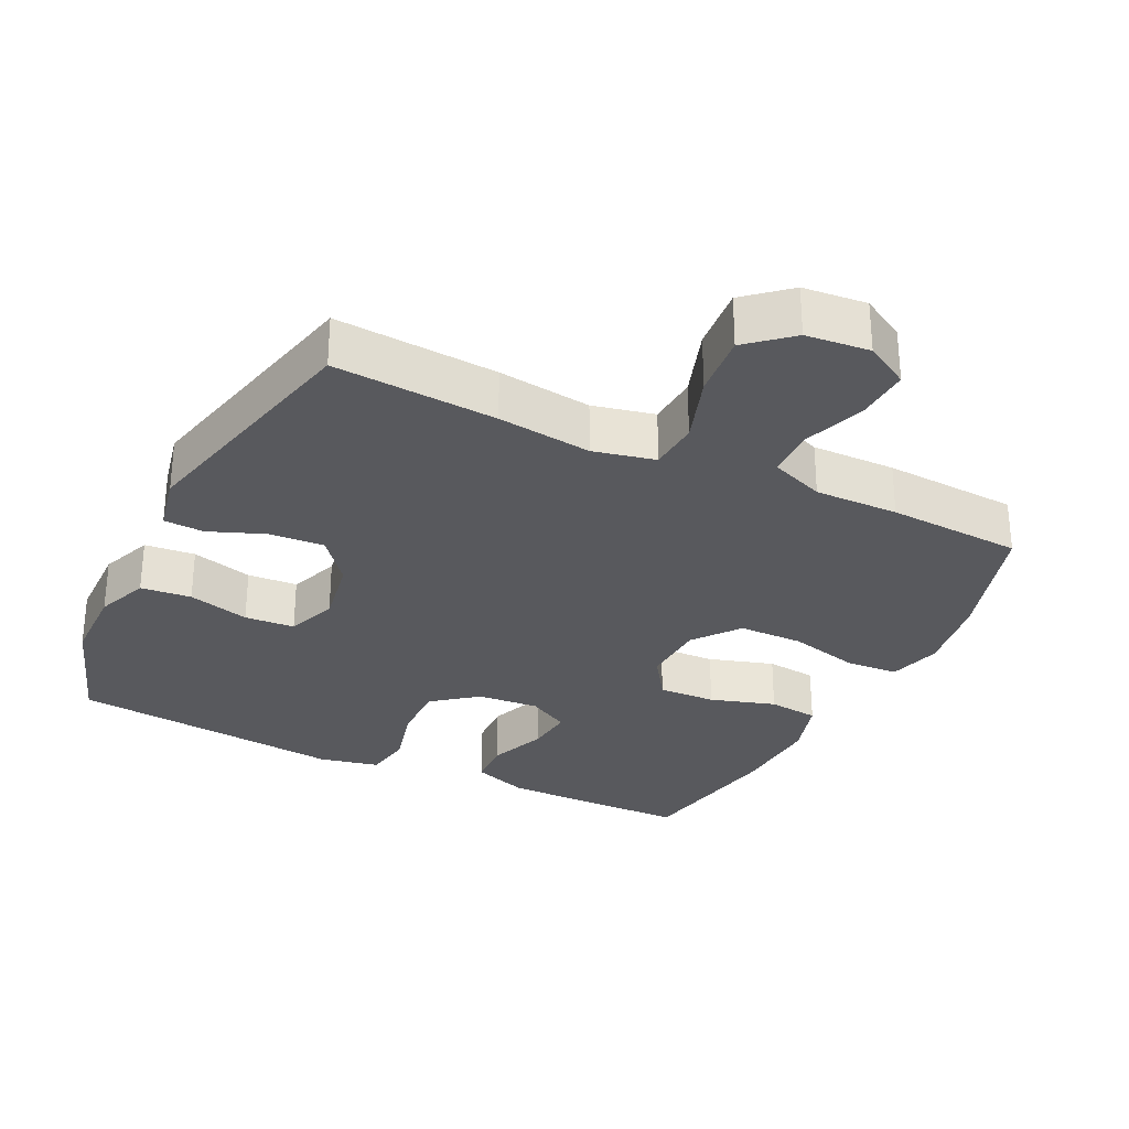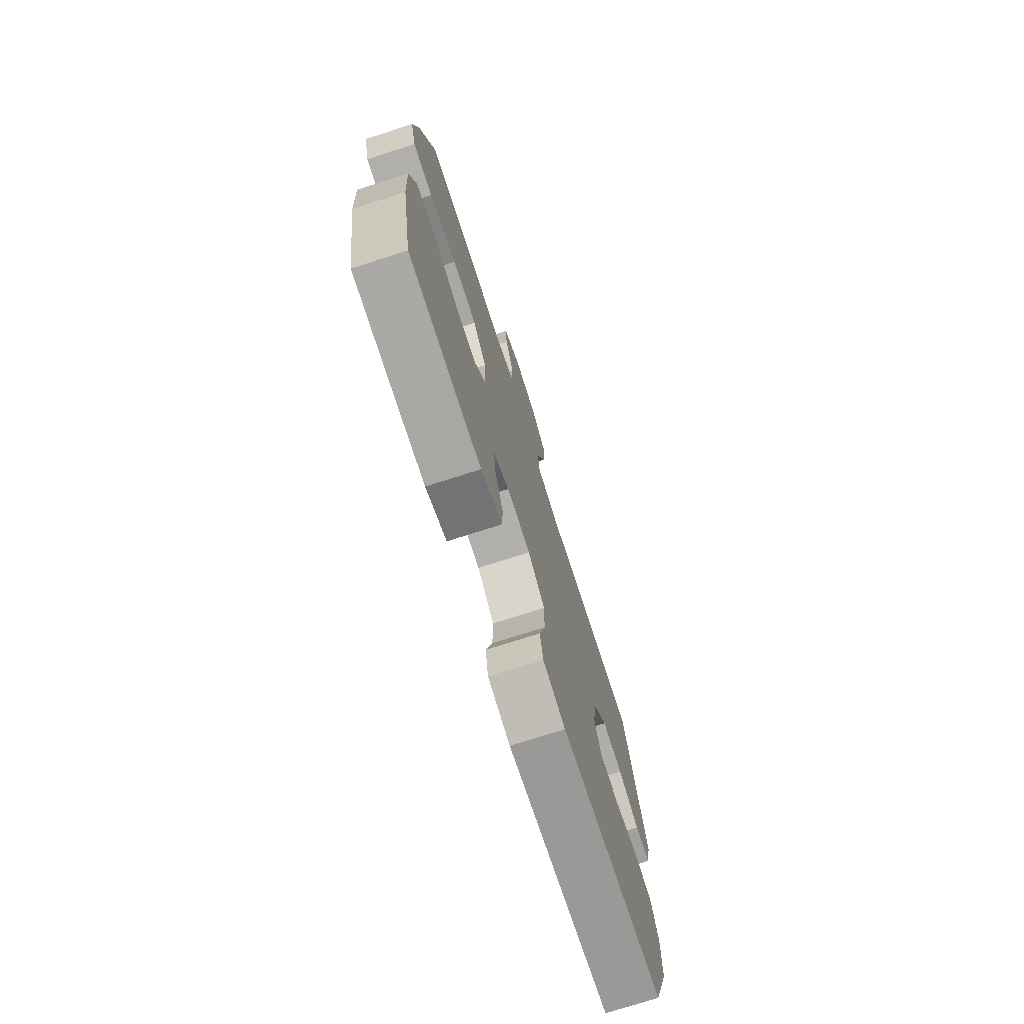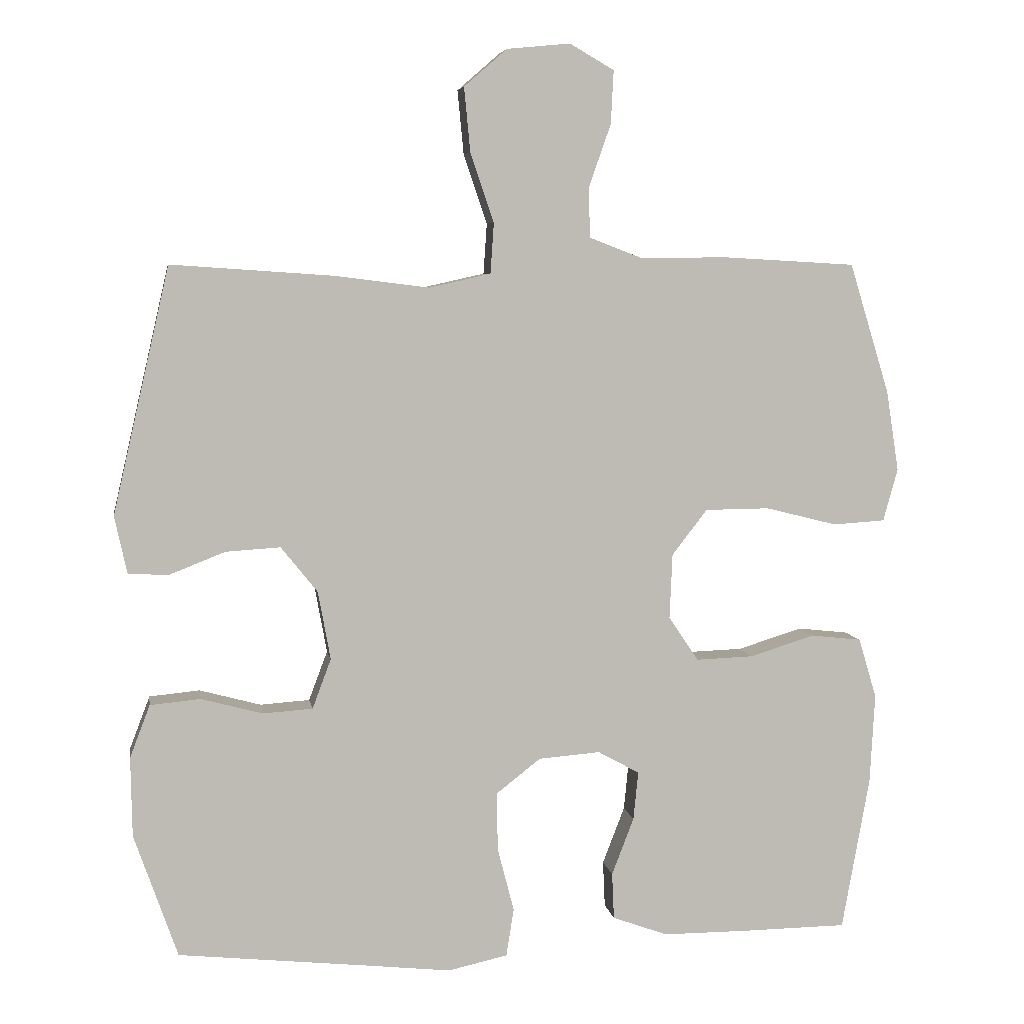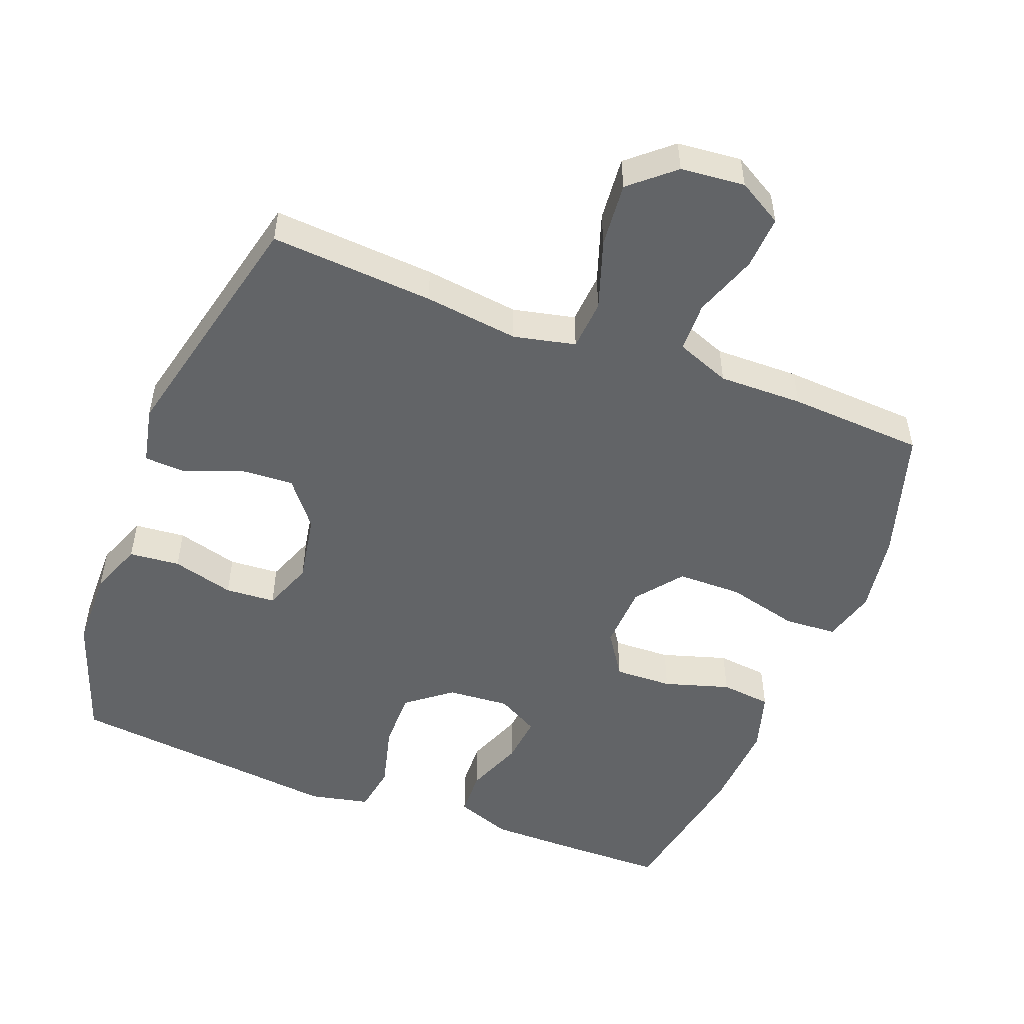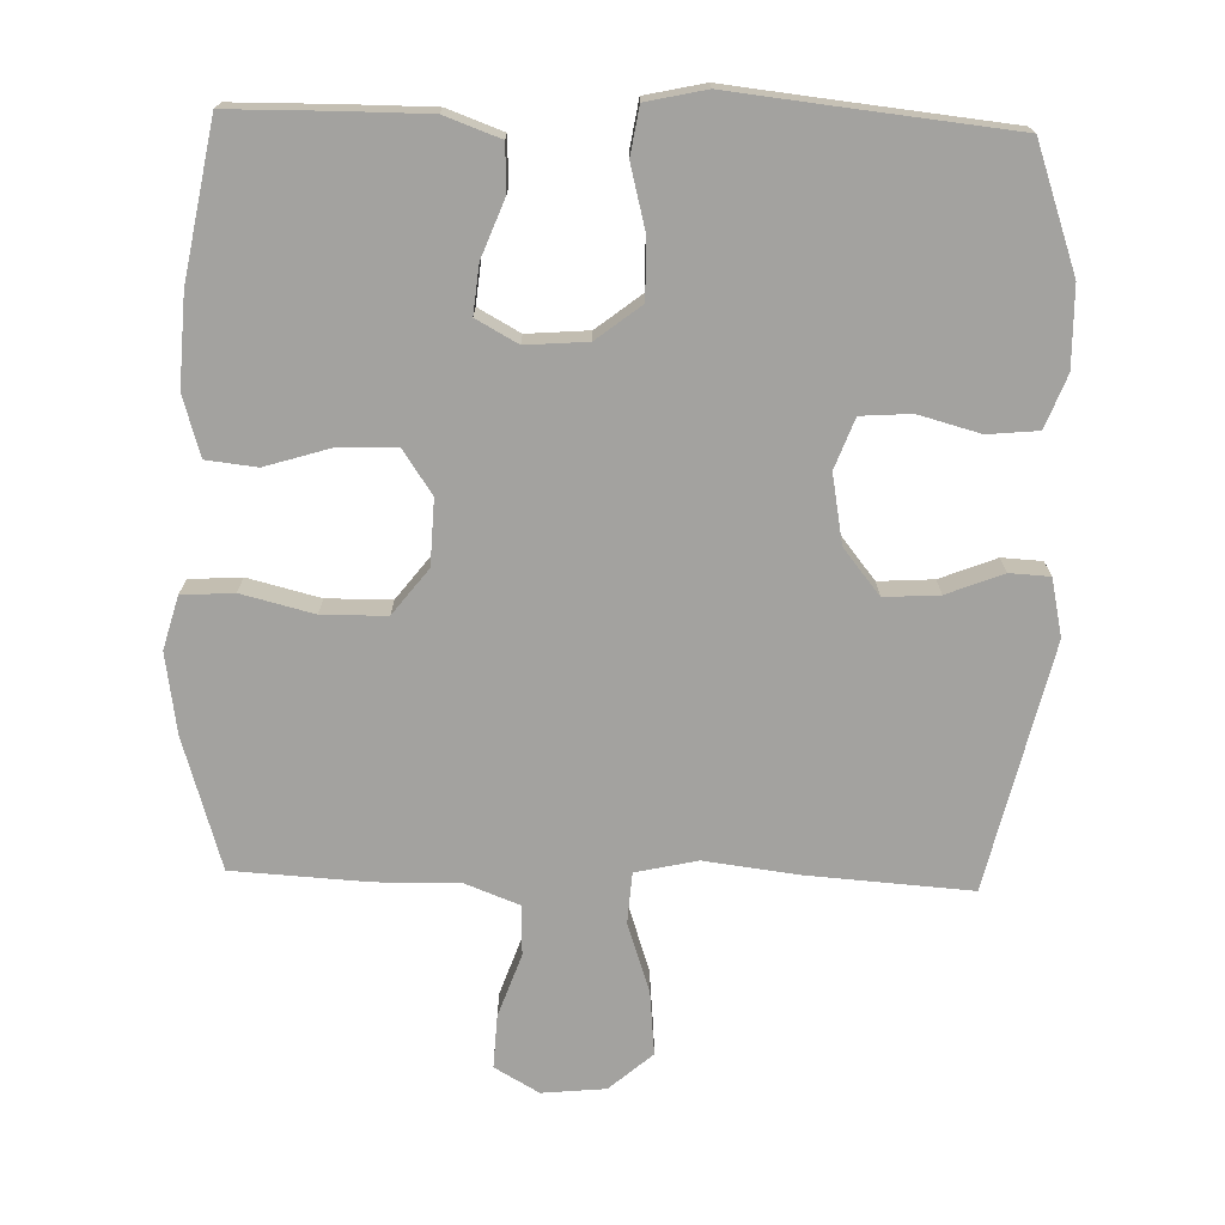
<metadata>
{"format":"obj","ext":"obj","renderer":"f3d","projection":"perspective","resolution":1024,"background":"white","views":[{"elev":-29.9,"azim":-26.1,"up":"+Y"},{"elev":-74.6,"azim":107.8,"up":"+Z"},{"elev":5.9,"azim":-9.0,"up":"+Z"},{"elev":-51.1,"azim":-21.2,"up":"+Y"},{"elev":-72.4,"azim":178.3,"up":"+Y"}]}
</metadata>
<code>
v -0.5 0.07 0.5
v -0.265 0.07 0.484
v -0.129 0.07 0.467
v -0.04 0.07 0.487
v -0.035 0.07 0.56
v -0.069 0.07 0.66
v -0.078 0.07 0.753
v -0.016 0.07 0.807
v 0.076 0.07 0.816
v 0.14 0.07 0.779
v 0.136 0.07 0.702
v 0.104 0.07 0.611
v 0.106 0.07 0.539
v 0.184 0.07 0.509
v 0.305 0.07 0.511
v 0.5 0.07 0.5
v 0.558 0.07 0.311
v 0.576 0.07 0.195
v 0.555 0.07 0.119
v 0.48 0.07 0.114
v 0.376 0.07 0.14
v 0.283 0.07 0.139
v 0.232 0.07 0.073
v 0.228 0.07 -0.021
v 0.271 0.07 -0.085
v 0.354 0.07 -0.082
v 0.448 0.07 -0.053
v 0.521 0.07 -0.061
v 0.547 0.07 -0.148
v 0.54 0.07 -0.278
v 0.5 0.07 -0.5
v 0.349 0.07 -0.502
v 0.226 0.07 -0.502
v 0.146 0.07 -0.473
v 0.143 0.07 -0.406
v 0.175 0.07 -0.323
v 0.182 0.07 -0.253
v 0.122 0.07 -0.22
v 0.033 0.07 -0.227
v -0.031 0.07 -0.277
v -0.03 0.07 -0.361
v -0.006 0.07 -0.454
v -0.017 0.07 -0.523
v -0.103 0.07 -0.542
v -0.232 0.07 -0.528
v -0.5 0.07 -0.5
v -0.563 0.07 -0.321
v -0.565 0.07 -0.206
v -0.536 0.07 -0.13
v -0.463 0.07 -0.123
v -0.374 0.07 -0.147
v -0.302 0.07 -0.142
v -0.275 0.07 -0.07
v -0.293 0.07 0.029
v -0.346 0.07 0.095
v -0.425 0.07 0.09
v -0.506 0.07 0.058
v -0.564 0.07 0.061
v -0.582 0.07 0.144
v -0.5 0 0.5
v -0.265 0 0.484
v -0.129 0 0.467
v -0.04 0 0.487
v -0.035 0 0.56
v -0.069 0 0.66
v -0.078 0 0.753
v -0.016 0 0.807
v 0.076 0 0.816
v 0.14 0 0.779
v 0.136 0 0.702
v 0.104 0 0.611
v 0.106 0 0.539
v 0.184 0 0.509
v 0.305 0 0.511
v 0.5 0 0.5
v 0.558 0 0.311
v 0.576 0 0.195
v 0.555 0 0.119
v 0.48 0 0.114
v 0.376 0 0.14
v 0.283 0 0.139
v 0.232 0 0.073
v 0.228 0 -0.021
v 0.271 0 -0.085
v 0.354 0 -0.082
v 0.448 0 -0.053
v 0.521 0 -0.061
v 0.547 0 -0.148
v 0.54 0 -0.278
v 0.5 0 -0.5
v 0.349 0 -0.502
v 0.226 0 -0.502
v 0.146 0 -0.473
v 0.143 0 -0.406
v 0.175 0 -0.323
v 0.182 0 -0.253
v 0.122 0 -0.22
v 0.033 0 -0.227
v -0.031 0 -0.277
v -0.03 0 -0.361
v -0.006 0 -0.454
v -0.017 0 -0.523
v -0.103 0 -0.542
v -0.232 0 -0.528
v -0.5 0 -0.5
v -0.563 0 -0.321
v -0.565 0 -0.206
v -0.536 0 -0.13
v -0.463 0 -0.123
v -0.374 0 -0.147
v -0.302 0 -0.142
v -0.275 0 -0.07
v -0.293 0 0.029
v -0.346 0 0.095
v -0.425 0 0.09
v -0.506 0 0.058
v -0.564 0 0.061
v -0.582 0 0.144
f 56 57 58 59
f 55 56 59 1
f 54 55 1 2
f 53 54 2 3
f 48 49 50 51
f 48 51 52
f 45 46 47 48
f 45 48 52
f 44 45 52 53
f 41 42 43 44
f 40 41 44 53
f 33 34 35 36
f 33 36 37
f 32 33 37
f 31 32 37
f 30 31 37
f 29 30 37 38
f 26 27 28 29
f 25 26 29 38
f 18 19 20 21
f 18 21 22
f 17 18 22
f 14 15 16 17
f 13 14 17 22
f 9 10 11 12
f 9 12 13
f 8 9 13
f 5 6 7 8
f 4 5 8 13
f 40 53 3 4
f 39 40 4 13
f 24 25 38 39
f 23 24 39 13
f 13 22 23
f 118 117 116 115
f 60 118 115 114
f 61 60 114 113
f 62 61 113 112
f 110 109 108 107
f 111 110 107
f 107 106 105 104
f 111 107 104
f 112 111 104 103
f 103 102 101 100
f 112 103 100 99
f 95 94 93 92
f 96 95 92
f 96 92 91
f 96 91 90
f 96 90 89
f 97 96 89 88
f 88 87 86 85
f 97 88 85 84
f 80 79 78 77
f 81 80 77
f 81 77 76
f 76 75 74 73
f 81 76 73 72
f 71 70 69 68
f 72 71 68
f 72 68 67
f 67 66 65 64
f 72 67 64 63
f 63 62 112 99
f 72 63 99 98
f 98 97 84 83
f 72 98 83 82
f 82 81 72
f 1 60 61 2
f 2 61 62 3
f 3 62 63 4
f 4 63 64 5
f 5 64 65 6
f 6 65 66 7
f 7 66 67 8
f 8 67 68 9
f 9 68 69 10
f 10 69 70 11
f 11 70 71 12
f 12 71 72 13
f 13 72 73 14
f 14 73 74 15
f 15 74 75 16
f 16 75 76 17
f 17 76 77 18
f 18 77 78 19
f 19 78 79 20
f 20 79 80 21
f 21 80 81 22
f 22 81 82 23
f 23 82 83 24
f 24 83 84 25
f 25 84 85 26
f 26 85 86 27
f 27 86 87 28
f 28 87 88 29
f 29 88 89 30
f 30 89 90 31
f 31 90 91 32
f 32 91 92 33
f 33 92 93 34
f 34 93 94 35
f 35 94 95 36
f 36 95 96 37
f 37 96 97 38
f 38 97 98 39
f 39 98 99 40
f 40 99 100 41
f 41 100 101 42
f 42 101 102 43
f 43 102 103 44
f 44 103 104 45
f 45 104 105 46
f 46 105 106 47
f 47 106 107 48
f 48 107 108 49
f 49 108 109 50
f 50 109 110 51
f 51 110 111 52
f 52 111 112 53
f 53 112 113 54
f 54 113 114 55
f 55 114 115 56
f 56 115 116 57
f 57 116 117 58
f 58 117 118 59
f 59 118 60 1

</code>
